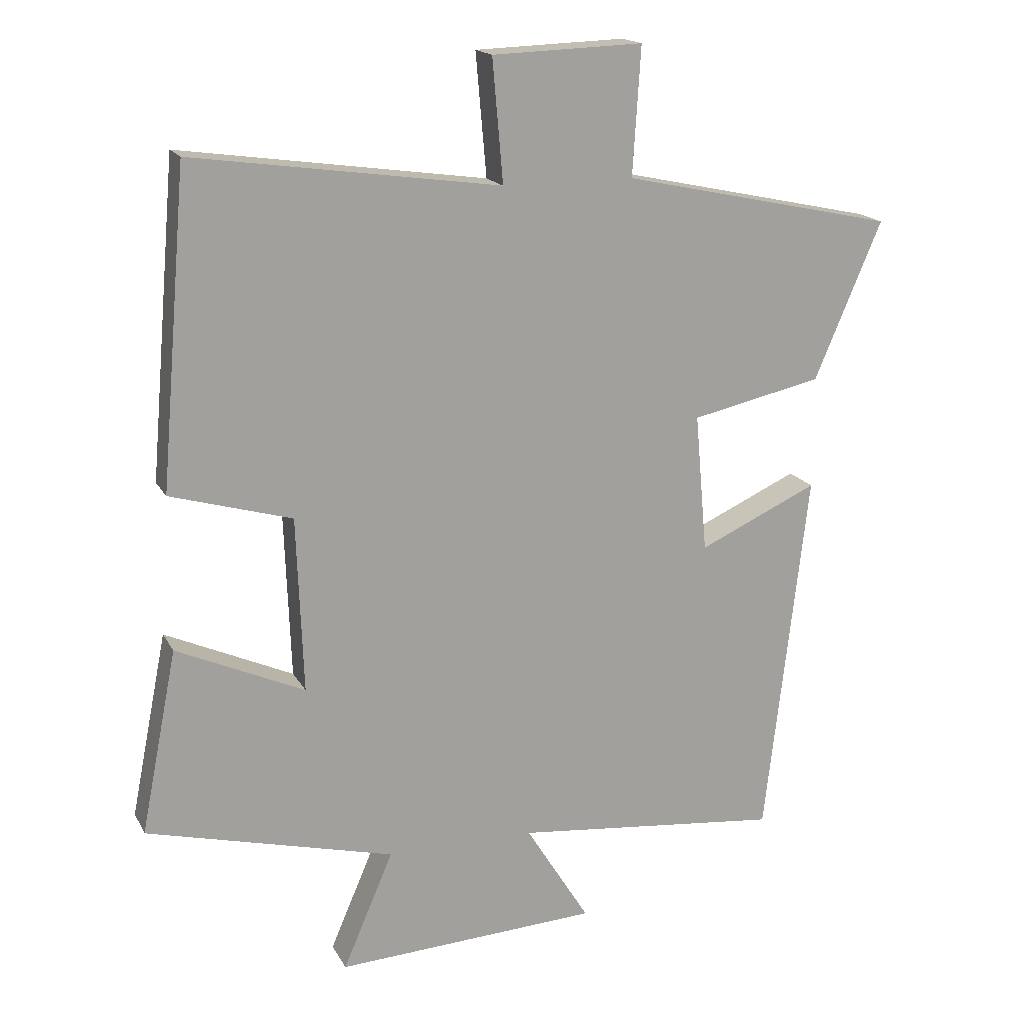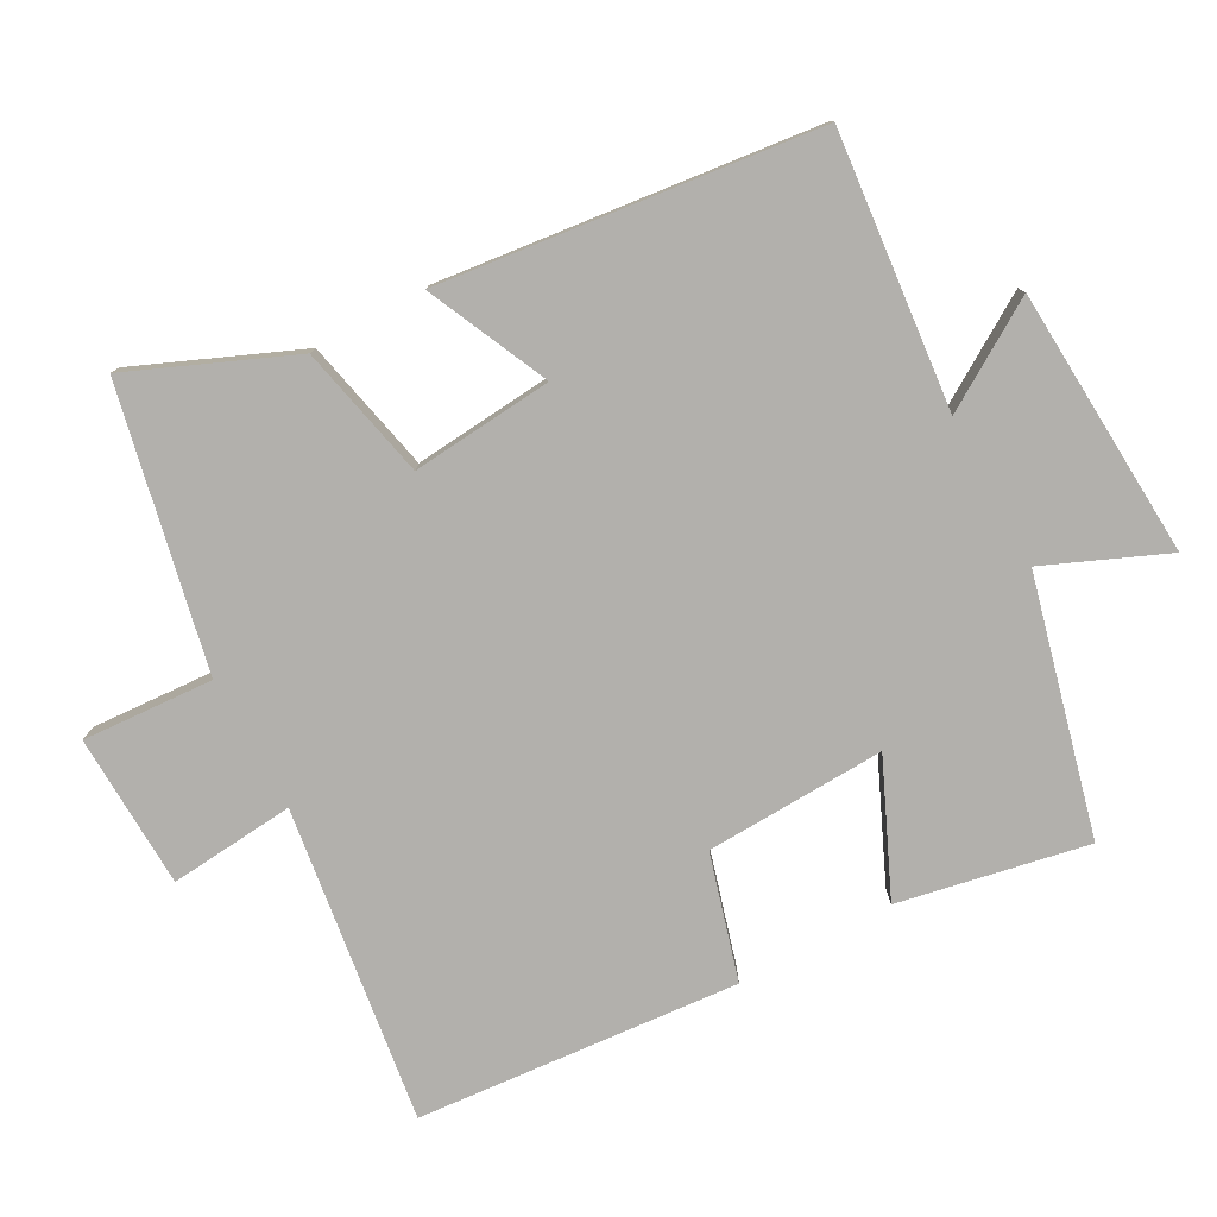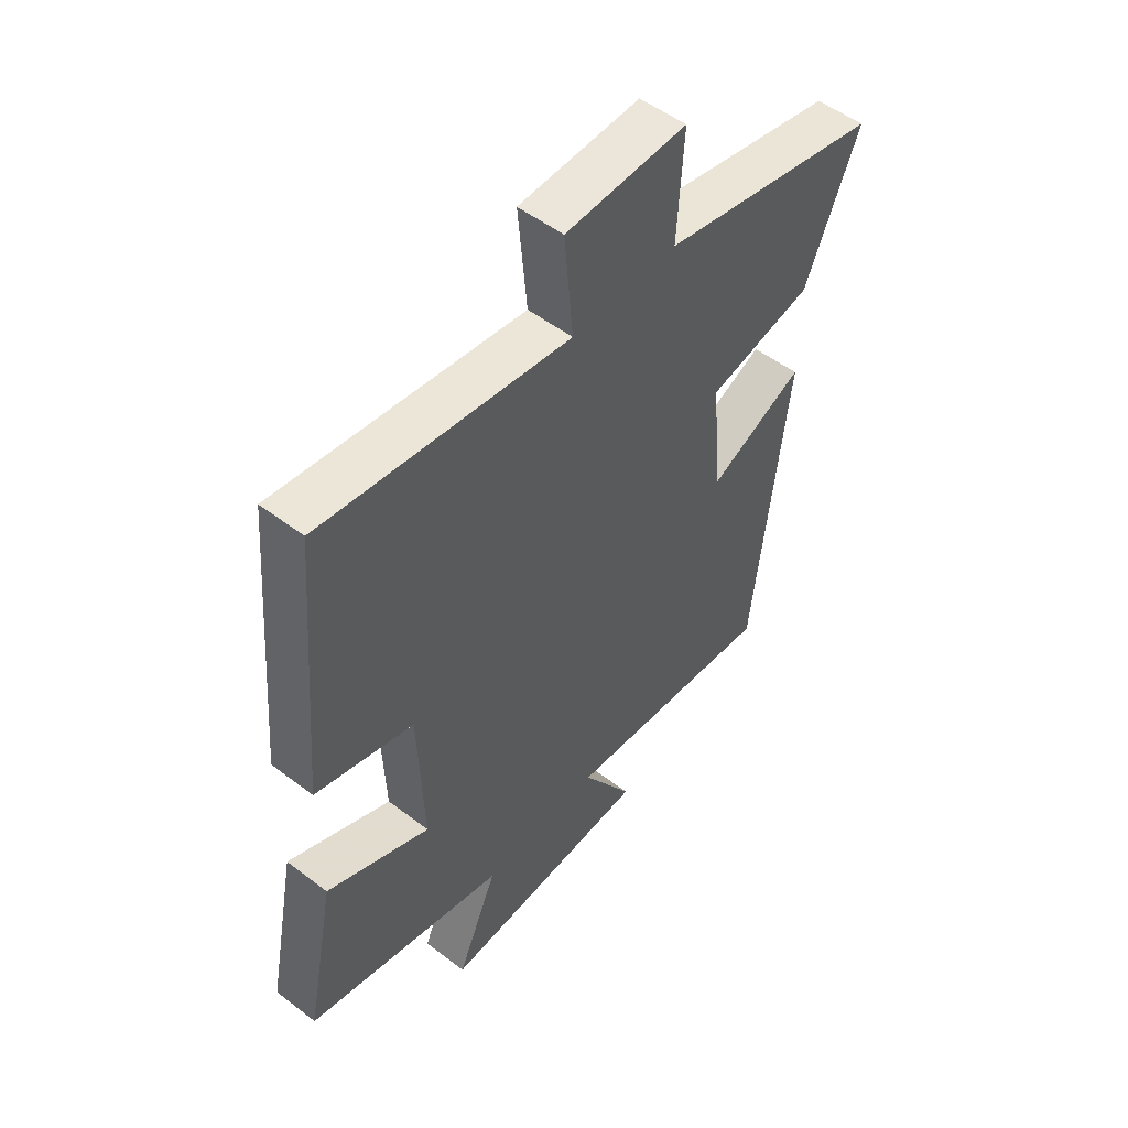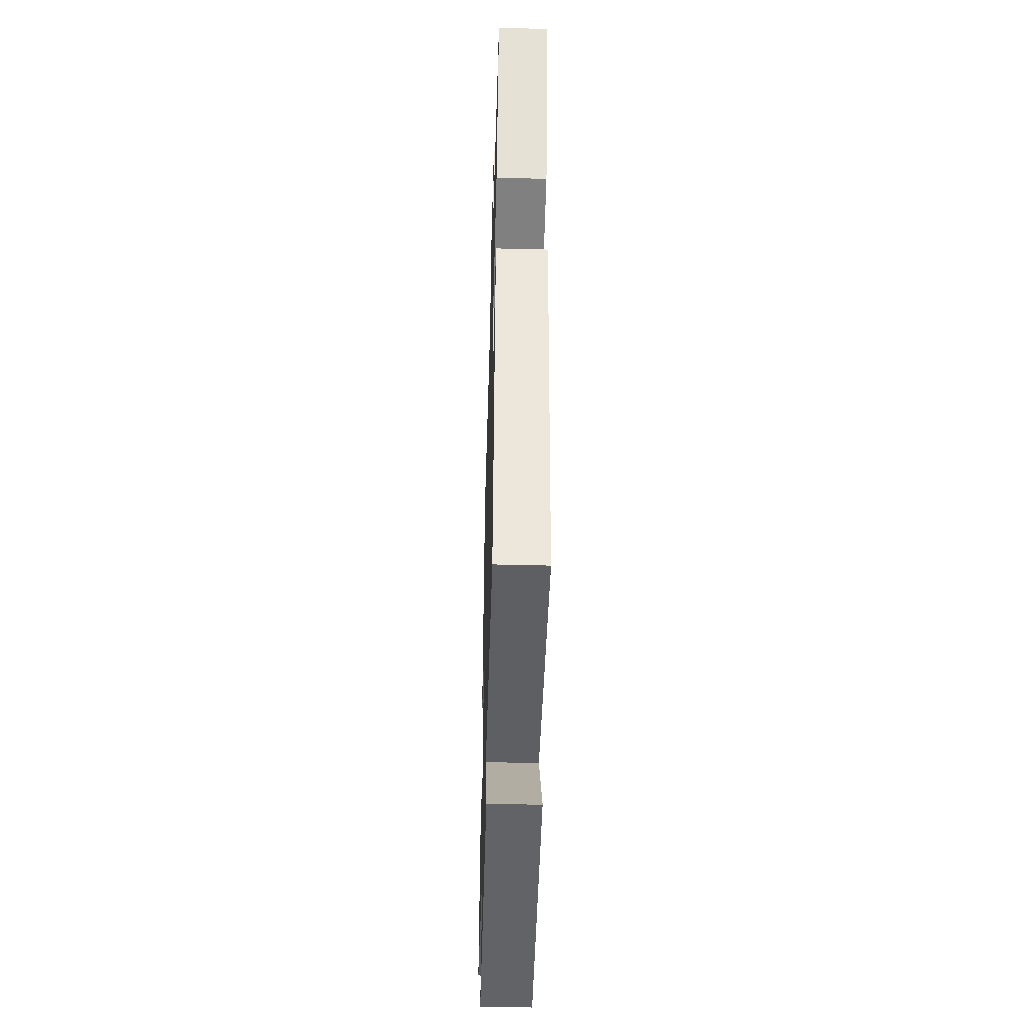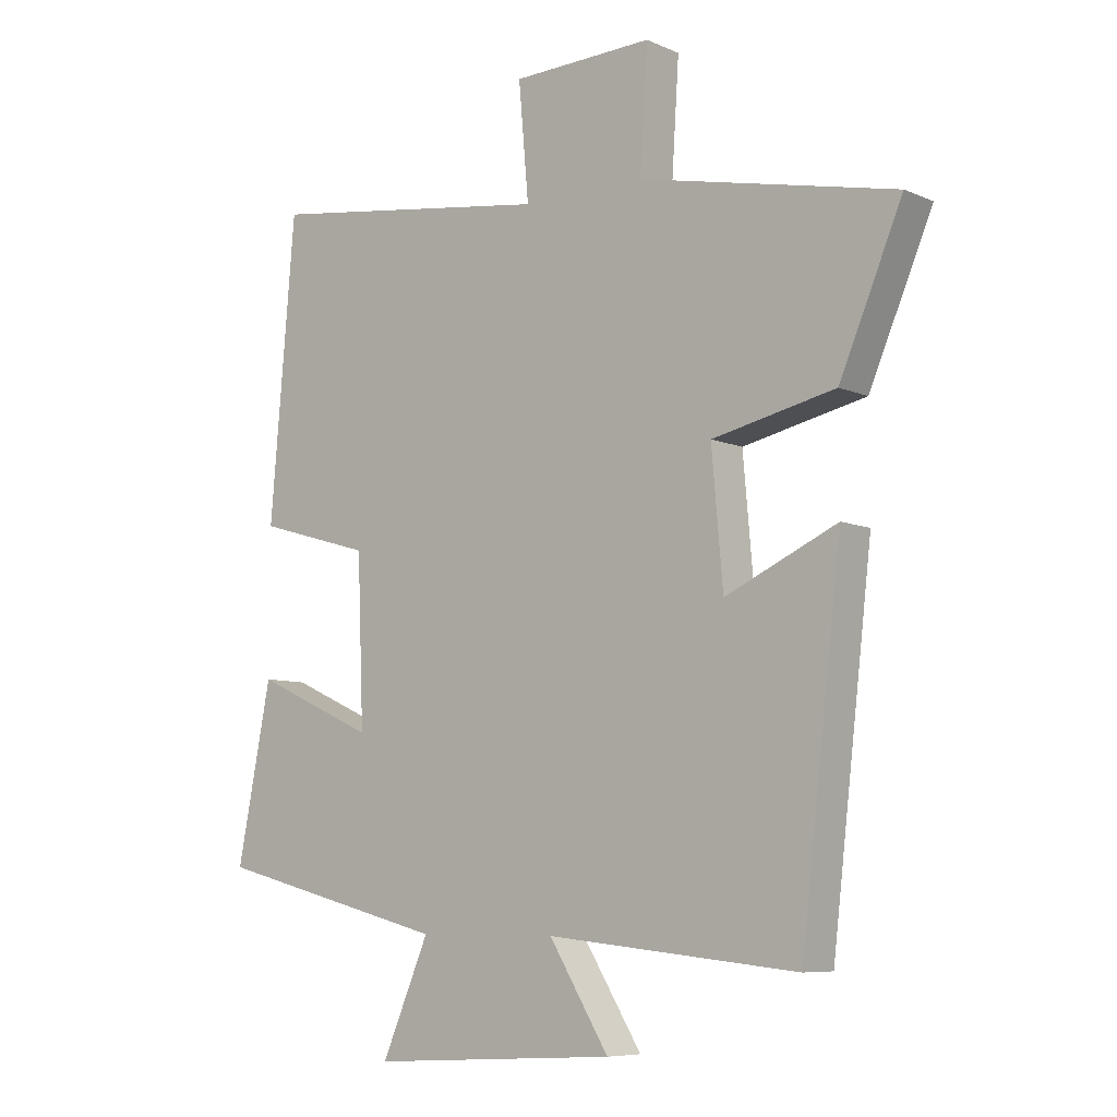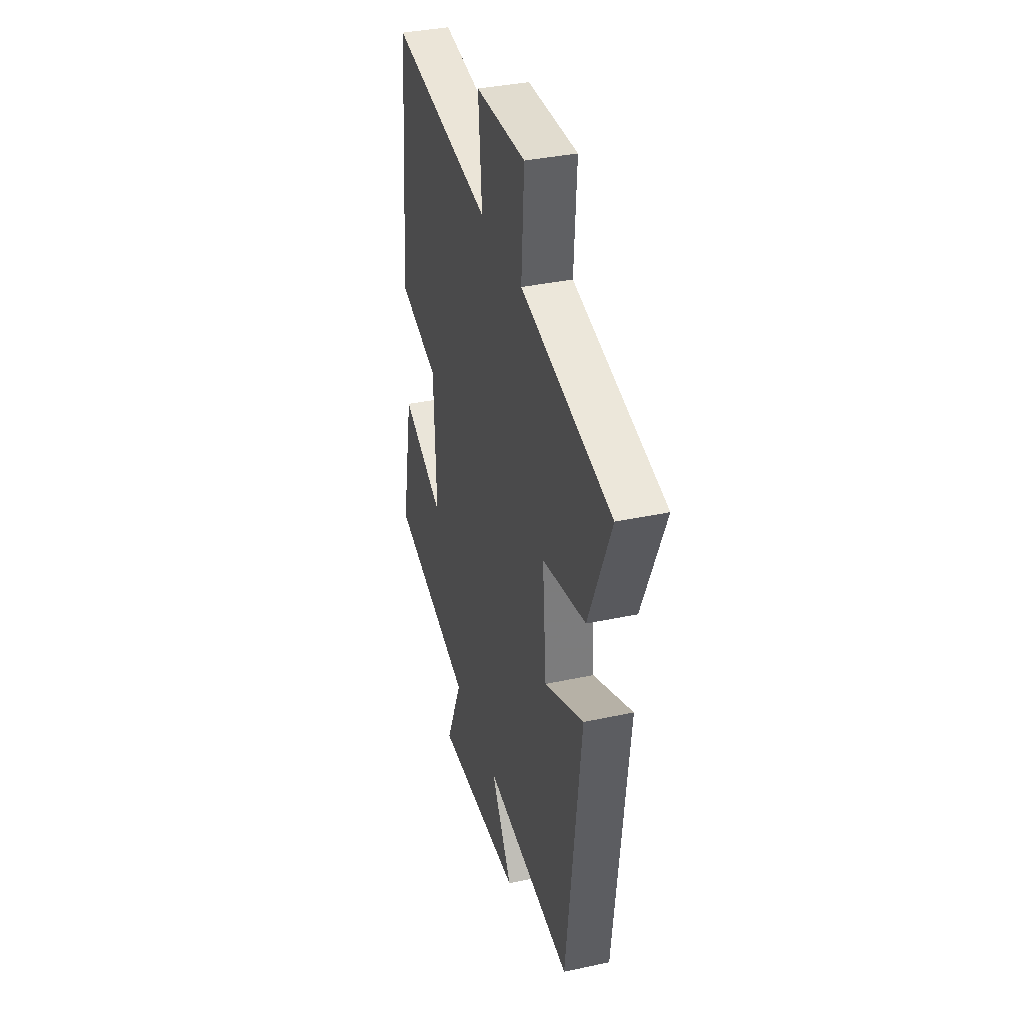
<metadata>
{"format":"obj","ext":"obj","renderer":"f3d","projection":"perspective","resolution":1024,"background":"white","views":[{"elev":17.1,"azim":-20.1,"up":"+Z"},{"elev":-78.7,"azim":118.7,"up":"+Y"},{"elev":52.1,"azim":-50.5,"up":"+Z"},{"elev":-47.7,"azim":88.4,"up":"+Z"},{"elev":-7.5,"azim":39.3,"up":"+Z"},{"elev":36.6,"azim":74.4,"up":"+Z"}]}
</metadata>
<code>
v 0.6 0.07 0.413
v 0.5 0.07 0.178
v 0.305 0.07 0.135
v 0.323 0.07 -0.071
v 0.5 0.07 0.01
v 0.436 0.07 -0.54
v 0.038 0.07 -0.5
v 0.133 0.07 -0.653
v -0.259 0.07 -0.675
v -0.184 0.07 -0.5
v -0.554 0.07 -0.406
v -0.5 0.07 -0.132
v -0.309 0.07 -0.218
v -0.319 0.07 0.044
v -0.5 0.07 0.096
v -0.46 0.07 0.564
v -0.003 0.07 0.5
v -0.019 0.07 0.682
v 0.205 0.07 0.69
v 0.193 0.07 0.5
v 0.6 0 0.413
v 0.5 0 0.178
v 0.305 0 0.135
v 0.323 0 -0.071
v 0.5 0 0.01
v 0.436 0 -0.54
v 0.038 0 -0.5
v 0.133 0 -0.653
v -0.259 0 -0.675
v -0.184 0 -0.5
v -0.554 0 -0.406
v -0.5 0 -0.132
v -0.309 0 -0.218
v -0.319 0 0.044
v -0.5 0 0.096
v -0.46 0 0.564
v -0.003 0 0.5
v -0.019 0 0.682
v 0.205 0 0.69
v 0.193 0 0.5
f 17 18 19 20
f 17 20 1 2
f 14 15 16 17
f 13 14 17
f 10 11 12 13
f 10 13 17
f 7 8 9 10
f 7 10 17
f 4 5 6 7
f 3 4 7 17
f 2 3 17
f 40 39 38 37
f 22 21 40 37
f 37 36 35 34
f 37 34 33
f 33 32 31 30
f 37 33 30
f 30 29 28 27
f 37 30 27
f 27 26 25 24
f 37 27 24 23
f 37 23 22
f 1 21 22 2
f 2 22 23 3
f 3 23 24 4
f 4 24 25 5
f 5 25 26 6
f 6 26 27 7
f 7 27 28 8
f 8 28 29 9
f 9 29 30 10
f 10 30 31 11
f 11 31 32 12
f 12 32 33 13
f 13 33 34 14
f 14 34 35 15
f 15 35 36 16
f 16 36 37 17
f 17 37 38 18
f 18 38 39 19
f 19 39 40 20
f 20 40 21 1

</code>
